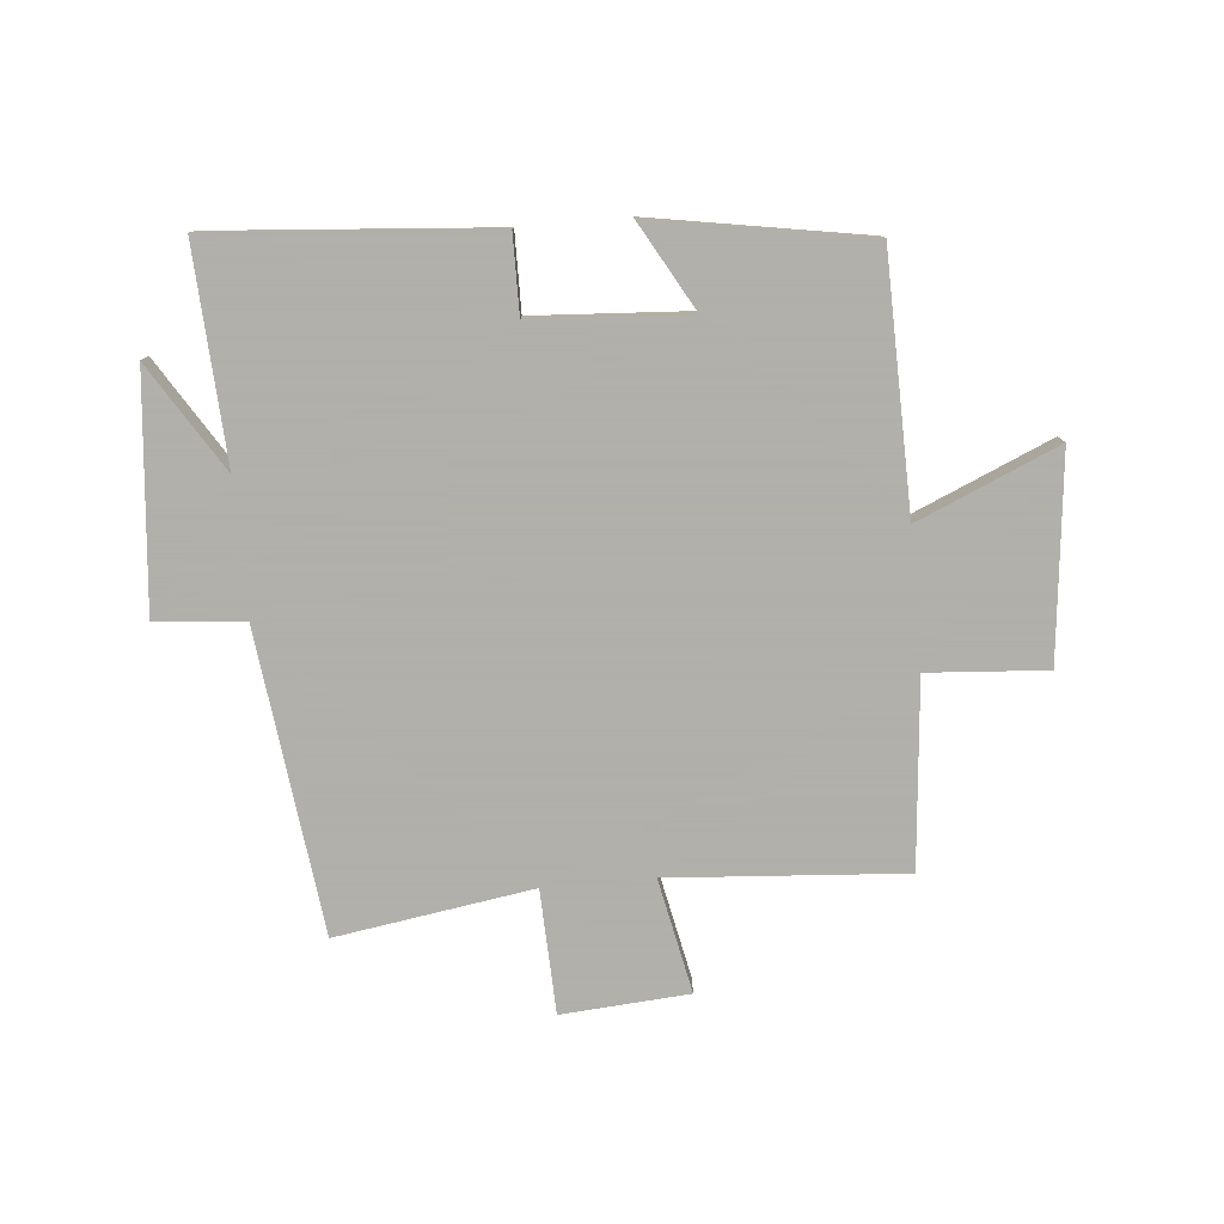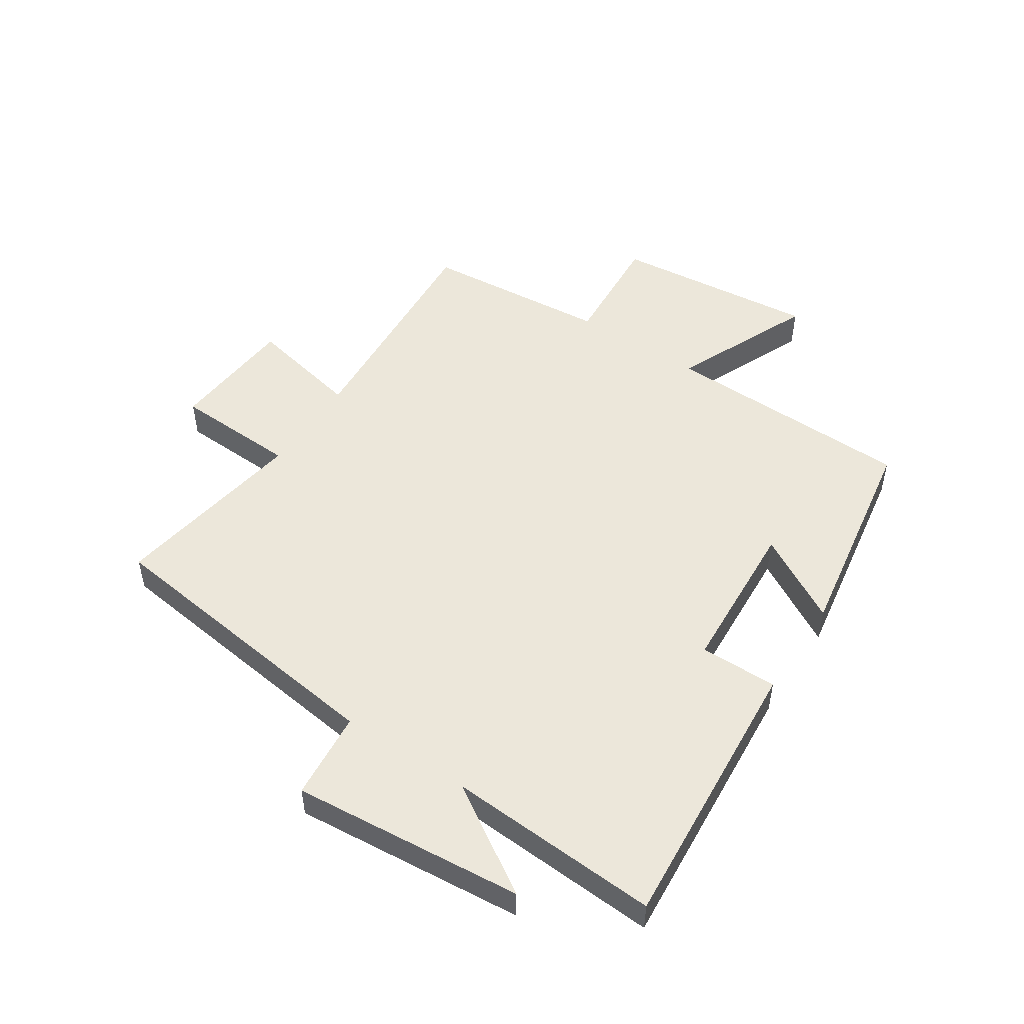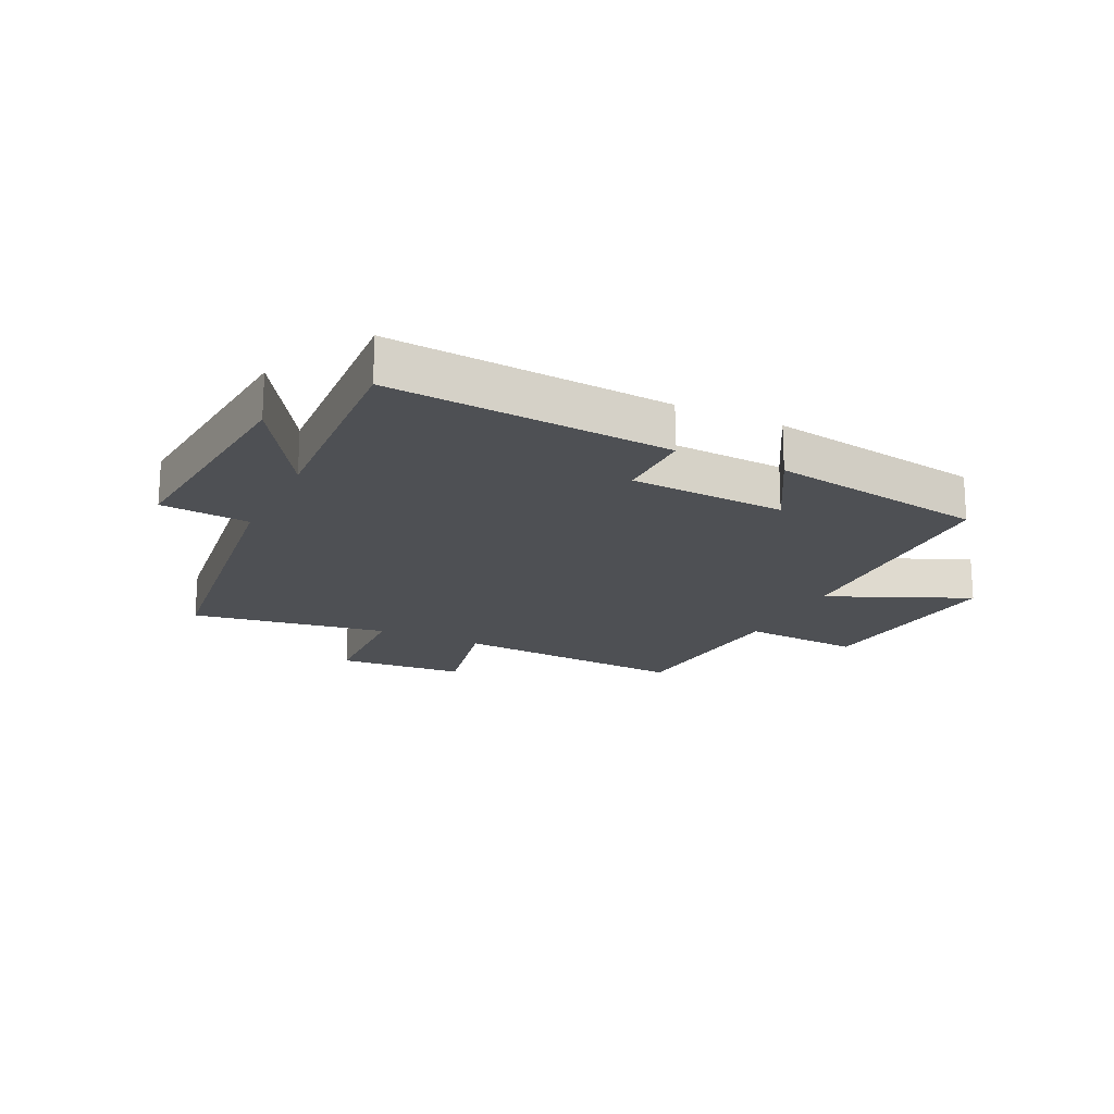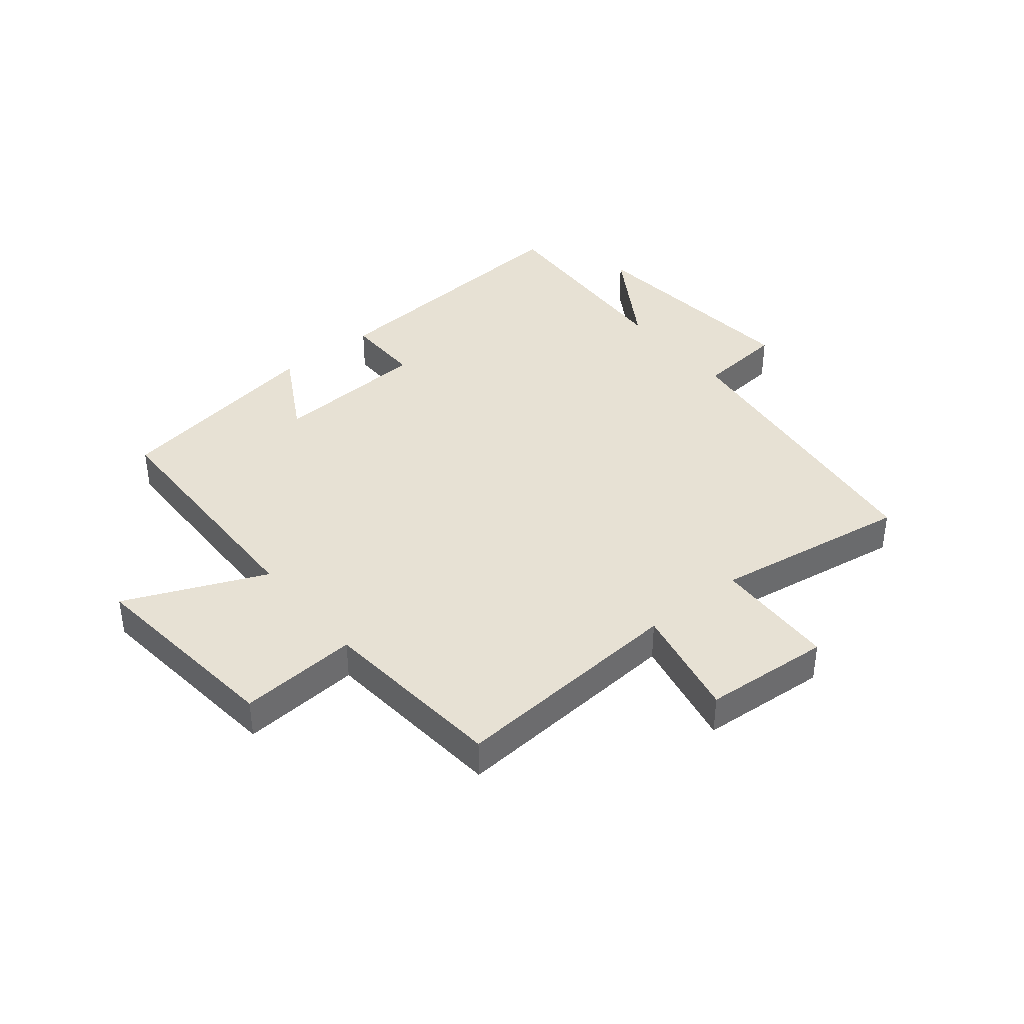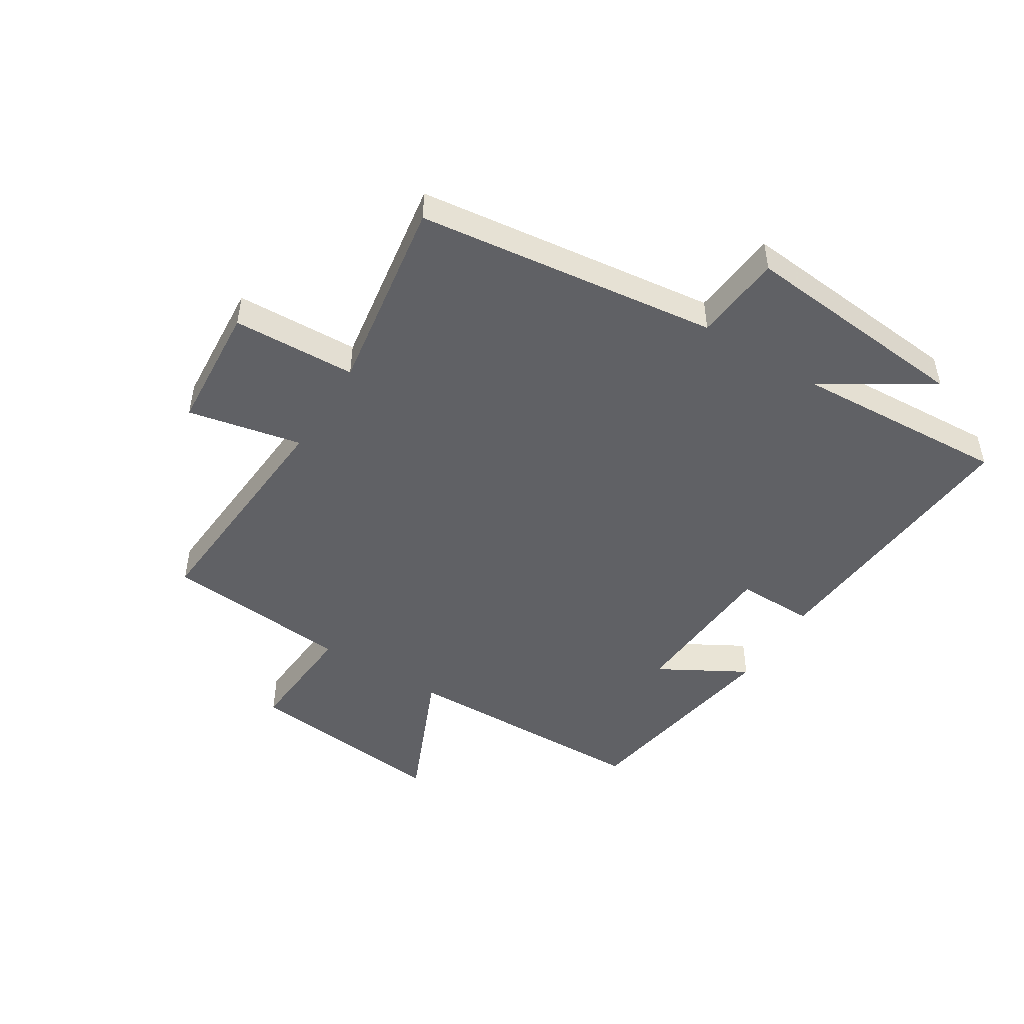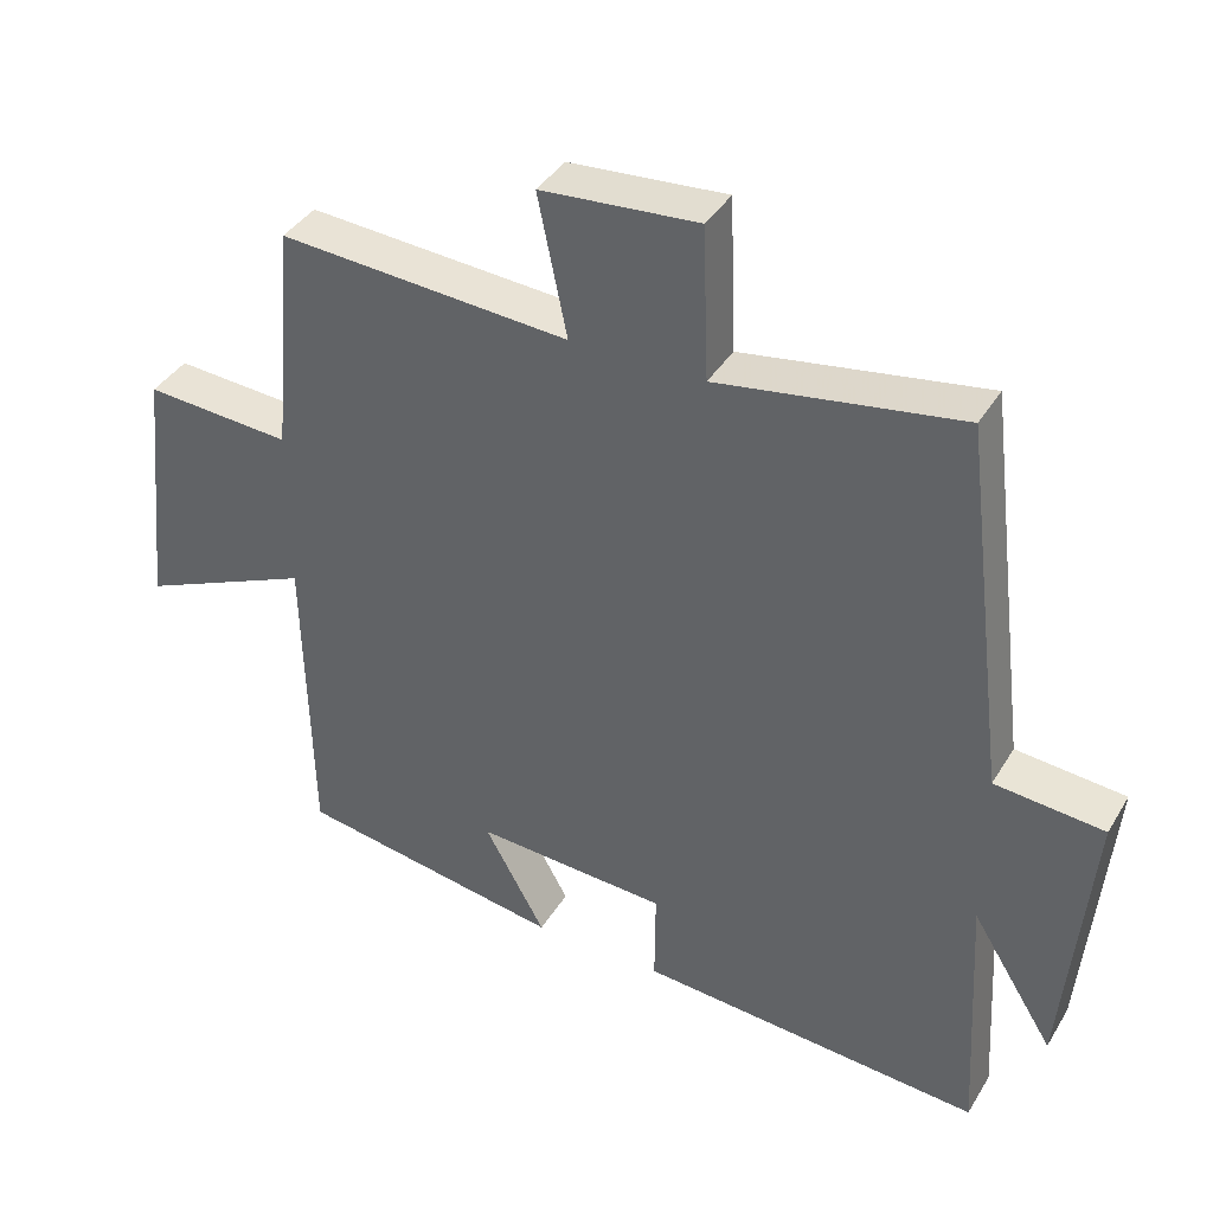
<metadata>
{"format":"obj","ext":"obj","renderer":"f3d","projection":"perspective","resolution":1024,"background":"white","views":[{"elev":-78.4,"azim":-174.9,"up":"+Y"},{"elev":50.6,"azim":123.6,"up":"+Y"},{"elev":-18.8,"azim":154.5,"up":"+Y"},{"elev":39.4,"azim":-39.2,"up":"+Y"},{"elev":-48.2,"azim":58.0,"up":"+Y"},{"elev":38.9,"azim":28.2,"up":"+Z"}]}
</metadata>
<code>
v 0.437 0.07 0.552
v 0.5 0.07 0.045
v 0.649 0.07 0.031
v 0.613 0.07 -0.359
v 0.5 0.07 -0.179
v 0.52 0.07 -0.537
v 0.05 0.07 -0.5
v 0.051 0.07 -0.369
v -0.211 0.07 -0.353
v -0.128 0.07 -0.5
v -0.491 0.07 -0.439
v -0.5 0.07 -0.015
v -0.736 0.07 -0.117
v -0.7 0.07 0.227
v -0.5 0.07 0.213
v -0.472 0.07 0.528
v -0.076 0.07 0.5
v -0.116 0.07 0.692
v 0.098 0.07 0.708
v 0.106 0.07 0.5
v 0.437 0 0.552
v 0.5 0 0.045
v 0.649 0 0.031
v 0.613 0 -0.359
v 0.5 0 -0.179
v 0.52 0 -0.537
v 0.05 0 -0.5
v 0.051 0 -0.369
v -0.211 0 -0.353
v -0.128 0 -0.5
v -0.491 0 -0.439
v -0.5 0 -0.015
v -0.736 0 -0.117
v -0.7 0 0.227
v -0.5 0 0.213
v -0.472 0 0.528
v -0.076 0 0.5
v -0.116 0 0.692
v 0.098 0 0.708
v 0.106 0 0.5
f 17 18 19 20
f 15 16 17
f 15 17 20
f 12 13 14 15
f 20 1 2
f 15 20 2
f 12 15 2
f 9 10 11 12
f 12 2 3
f 9 12 3
f 8 9 3
f 5 6 7 8
f 3 4 5
f 3 5 8
f 40 39 38 37
f 37 36 35
f 40 37 35
f 35 34 33 32
f 22 21 40
f 22 40 35
f 22 35 32
f 32 31 30 29
f 23 22 32
f 23 32 29
f 23 29 28
f 28 27 26 25
f 25 24 23
f 28 25 23
f 1 21 22 2
f 2 22 23 3
f 3 23 24 4
f 4 24 25 5
f 5 25 26 6
f 6 26 27 7
f 7 27 28 8
f 8 28 29 9
f 9 29 30 10
f 10 30 31 11
f 11 31 32 12
f 12 32 33 13
f 13 33 34 14
f 14 34 35 15
f 15 35 36 16
f 16 36 37 17
f 17 37 38 18
f 18 38 39 19
f 19 39 40 20
f 20 40 21 1

</code>
